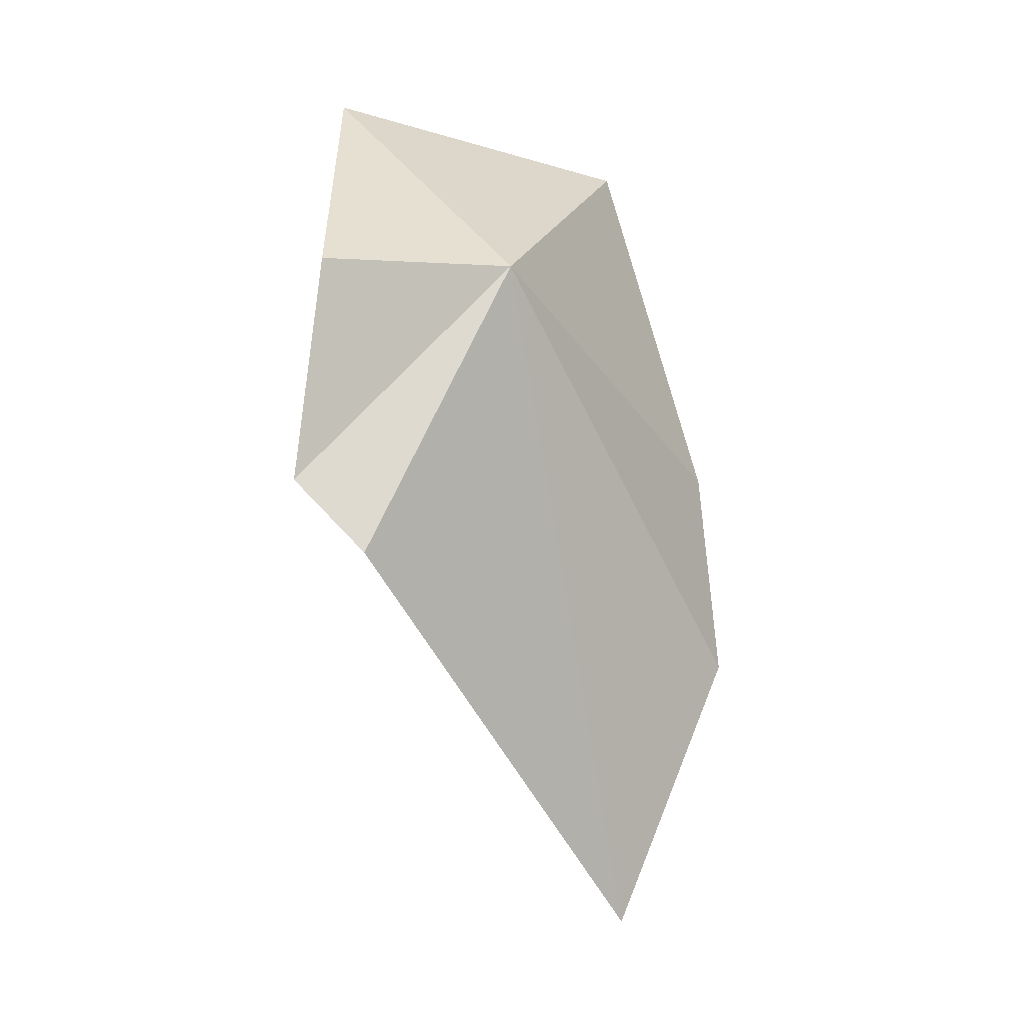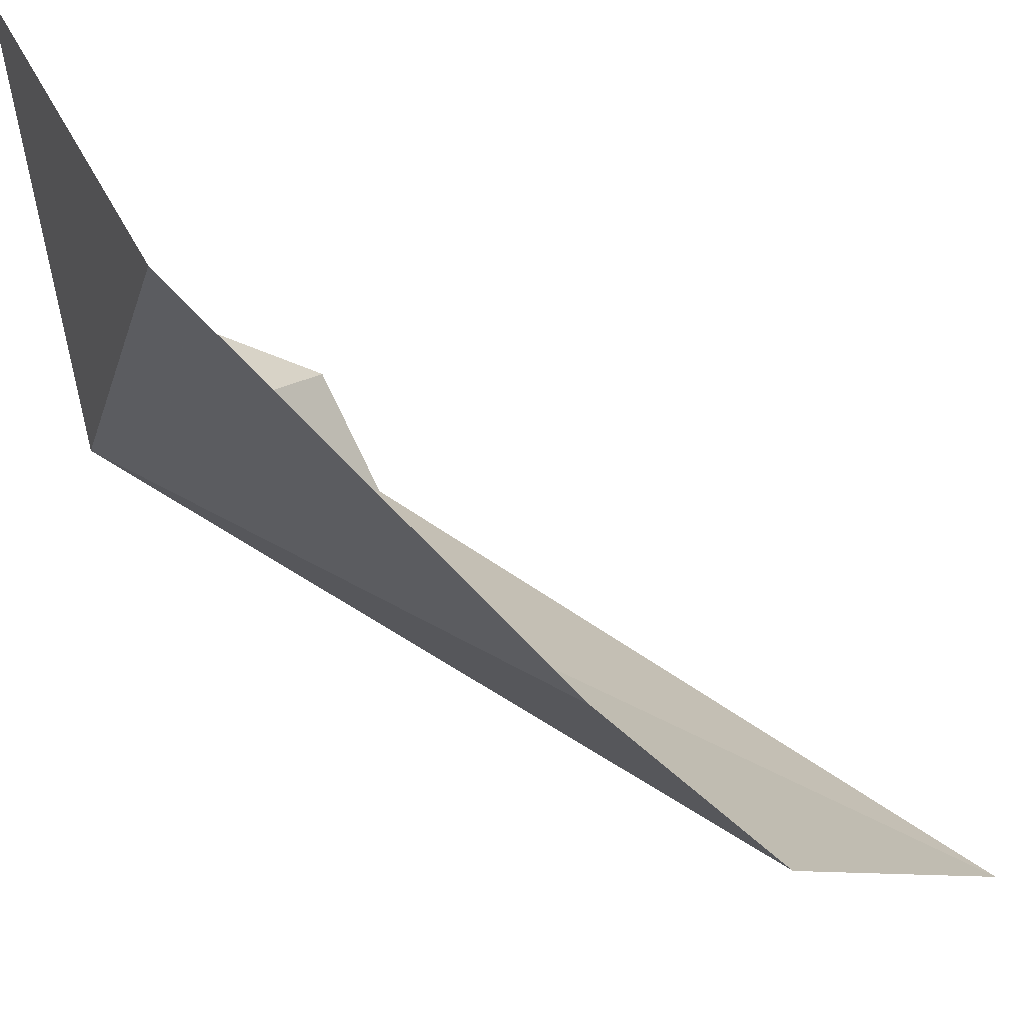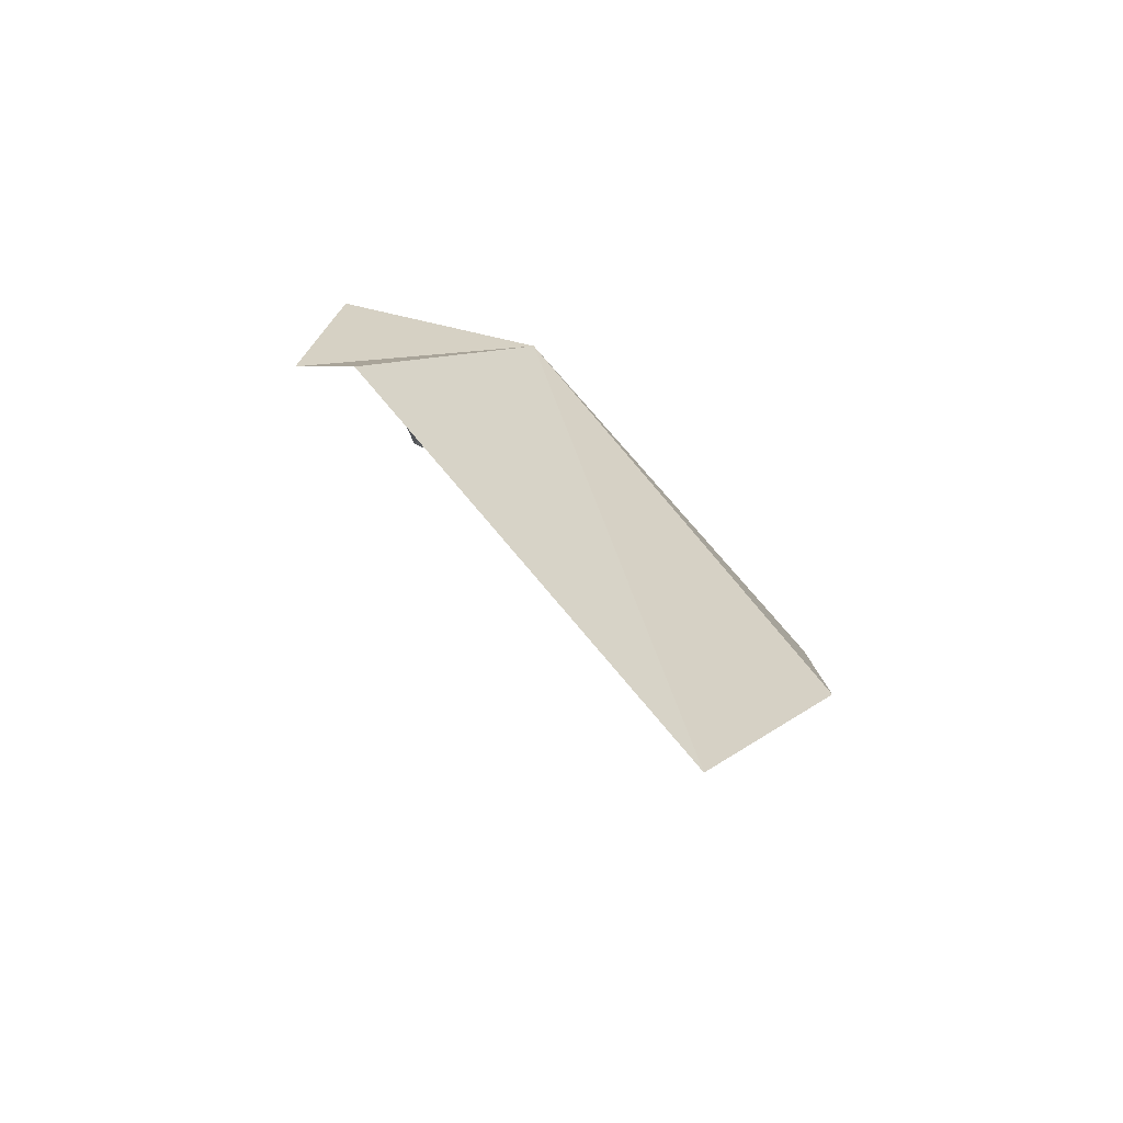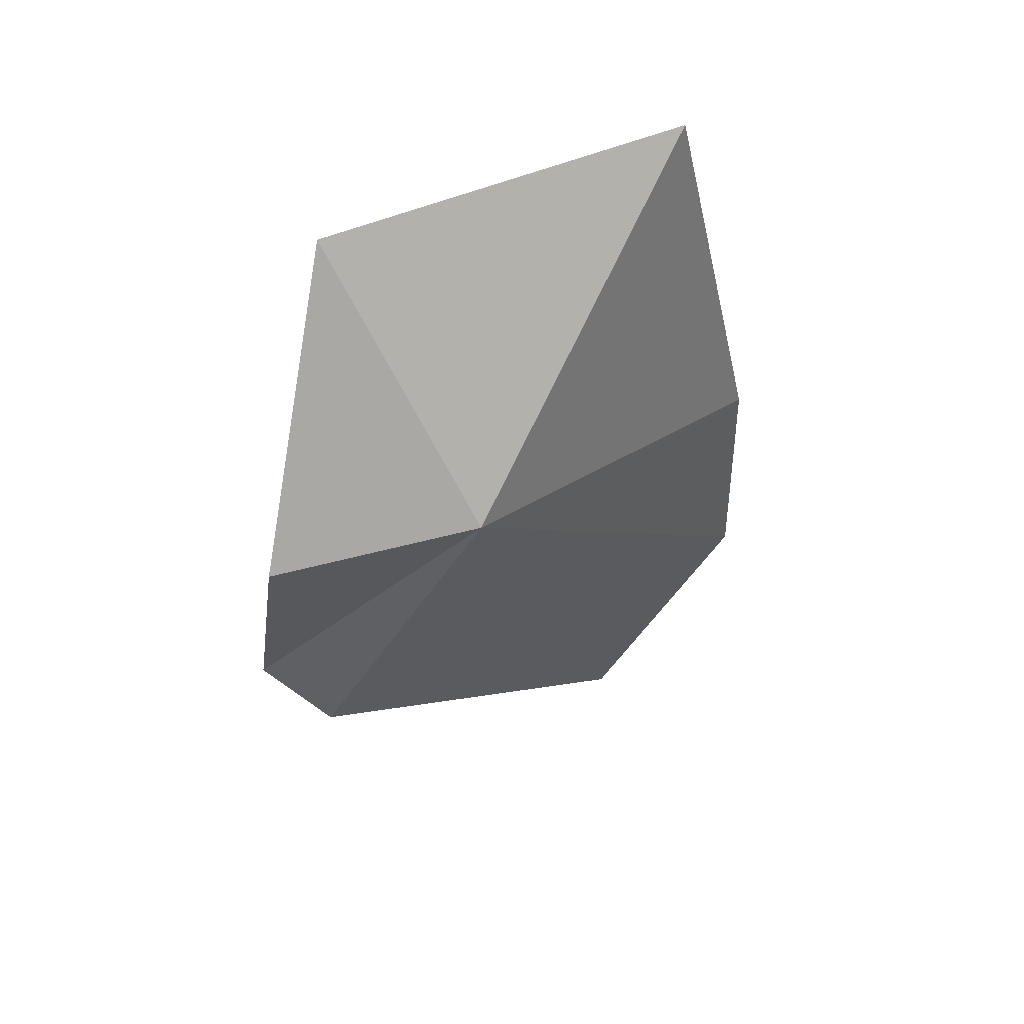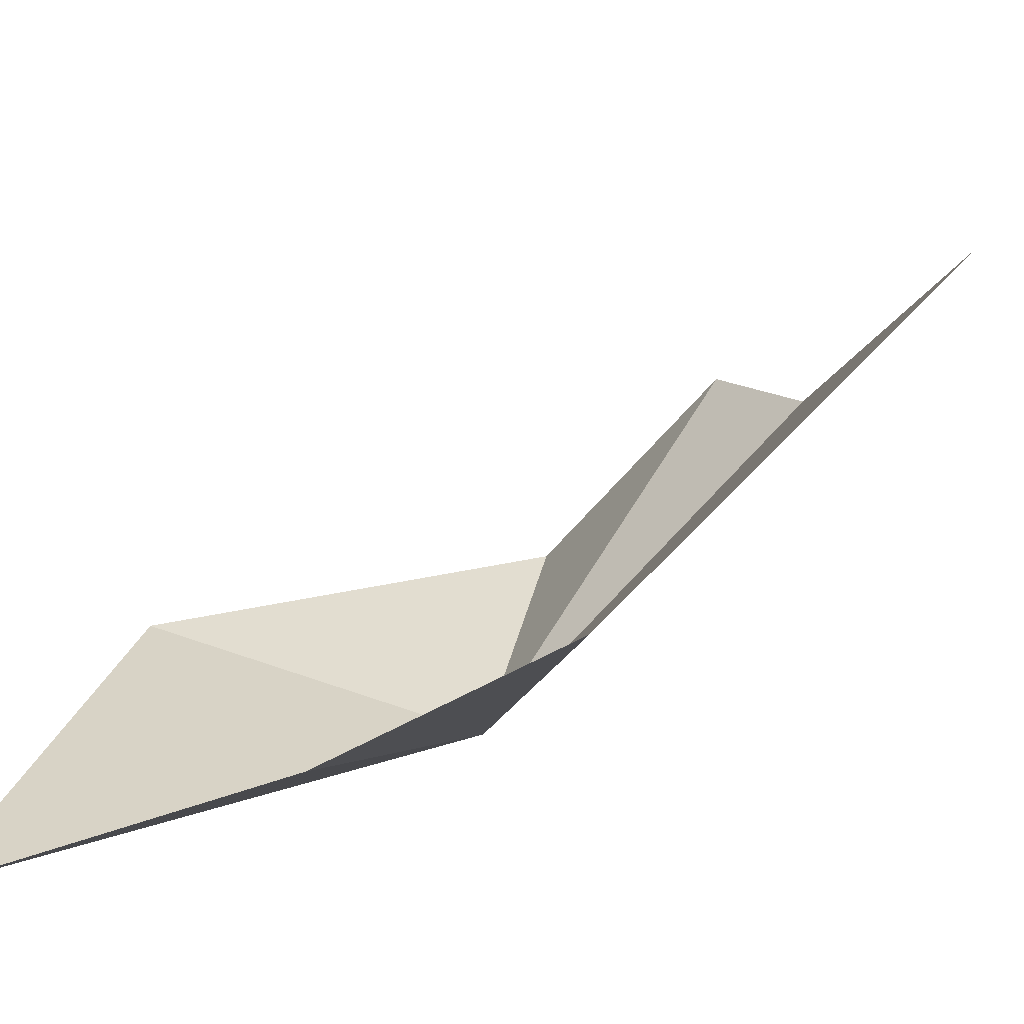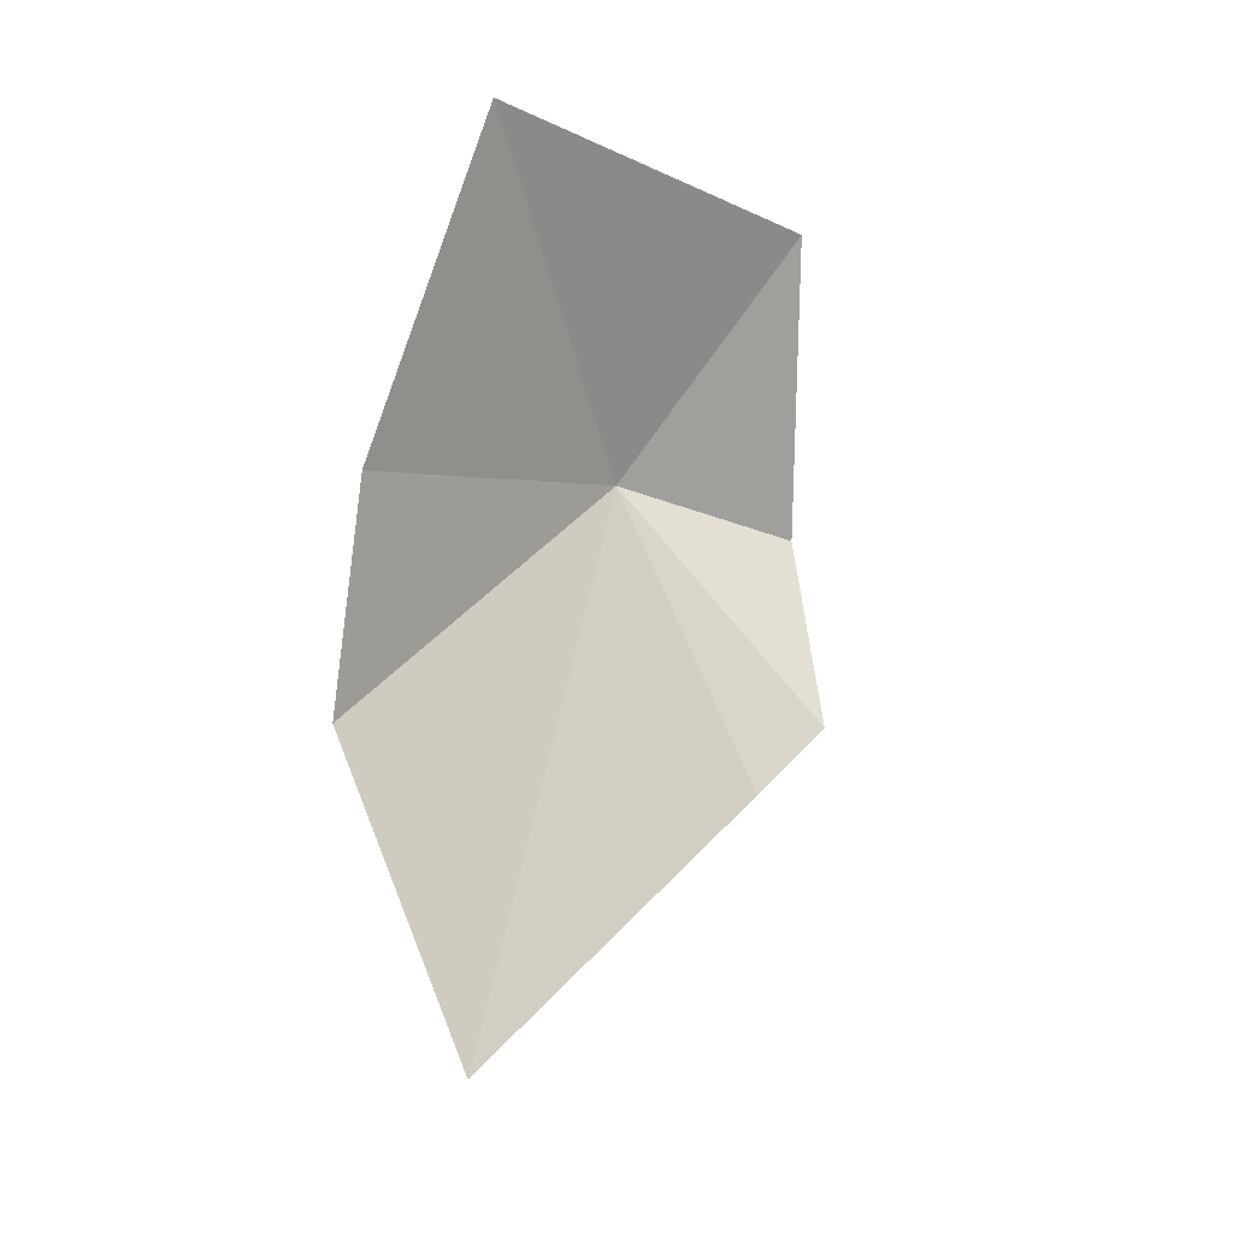
<metadata>
{"format":"obj","ext":"obj","renderer":"f3d","projection":"perspective","resolution":1024,"background":"white","views":[{"elev":0.6,"azim":80.0,"up":"+Y"},{"elev":-38.2,"azim":-124.8,"up":"+Z"},{"elev":-63.3,"azim":92.2,"up":"+Y"},{"elev":65.5,"azim":92.0,"up":"+Y"},{"elev":-40.6,"azim":-32.0,"up":"+Z"},{"elev":-34.4,"azim":-100.7,"up":"+Y"}]}
</metadata>
<code>
v -71.16 60.52 18
v -73.18 62.54 19.6
v -70.57 60.5 20.06
v -70.42 58.24 20.36
v -70.15 57.5 19.67
v -72.24 53.22 16.53
v -73.16 56.02 15.13
v -73.9 58.23 15.17
v -74.94 62.06 16.09
f 1 2 3
f 1 3 4
f 1 4 5
f 1 5 6
f 1 6 7
f 1 7 8
f 1 8 9
f 1 9 2

</code>
